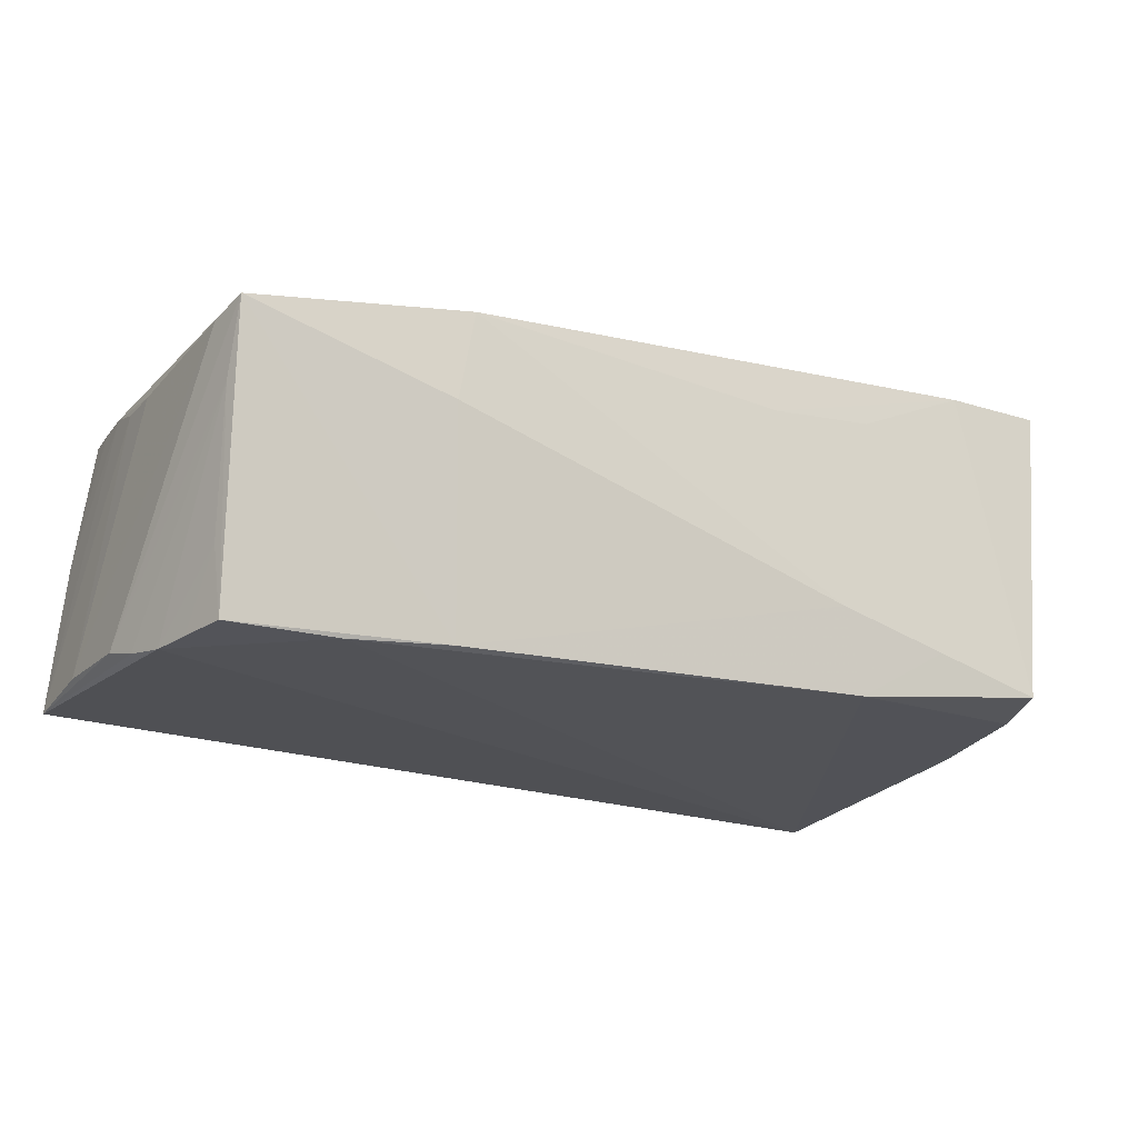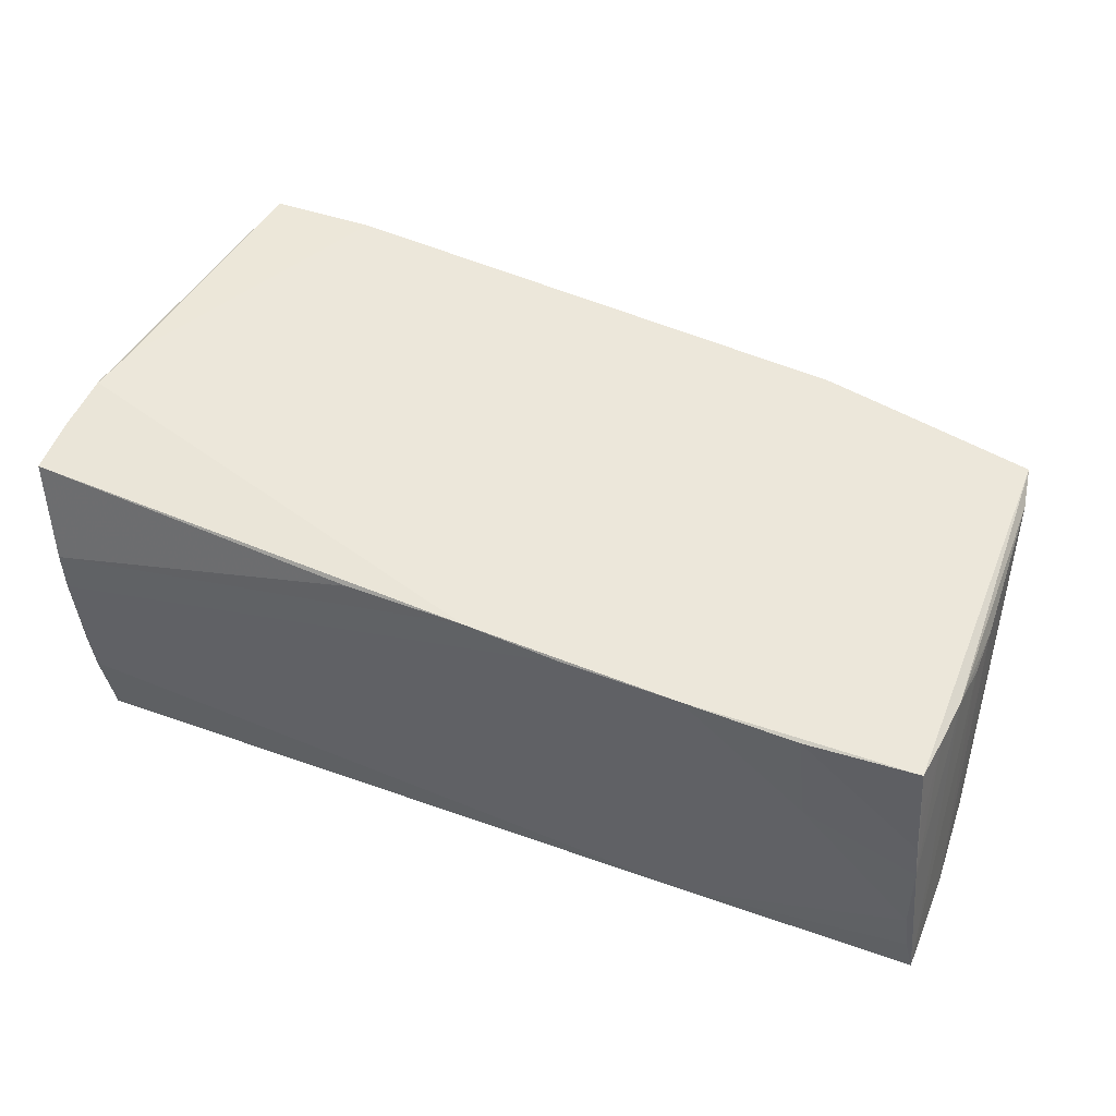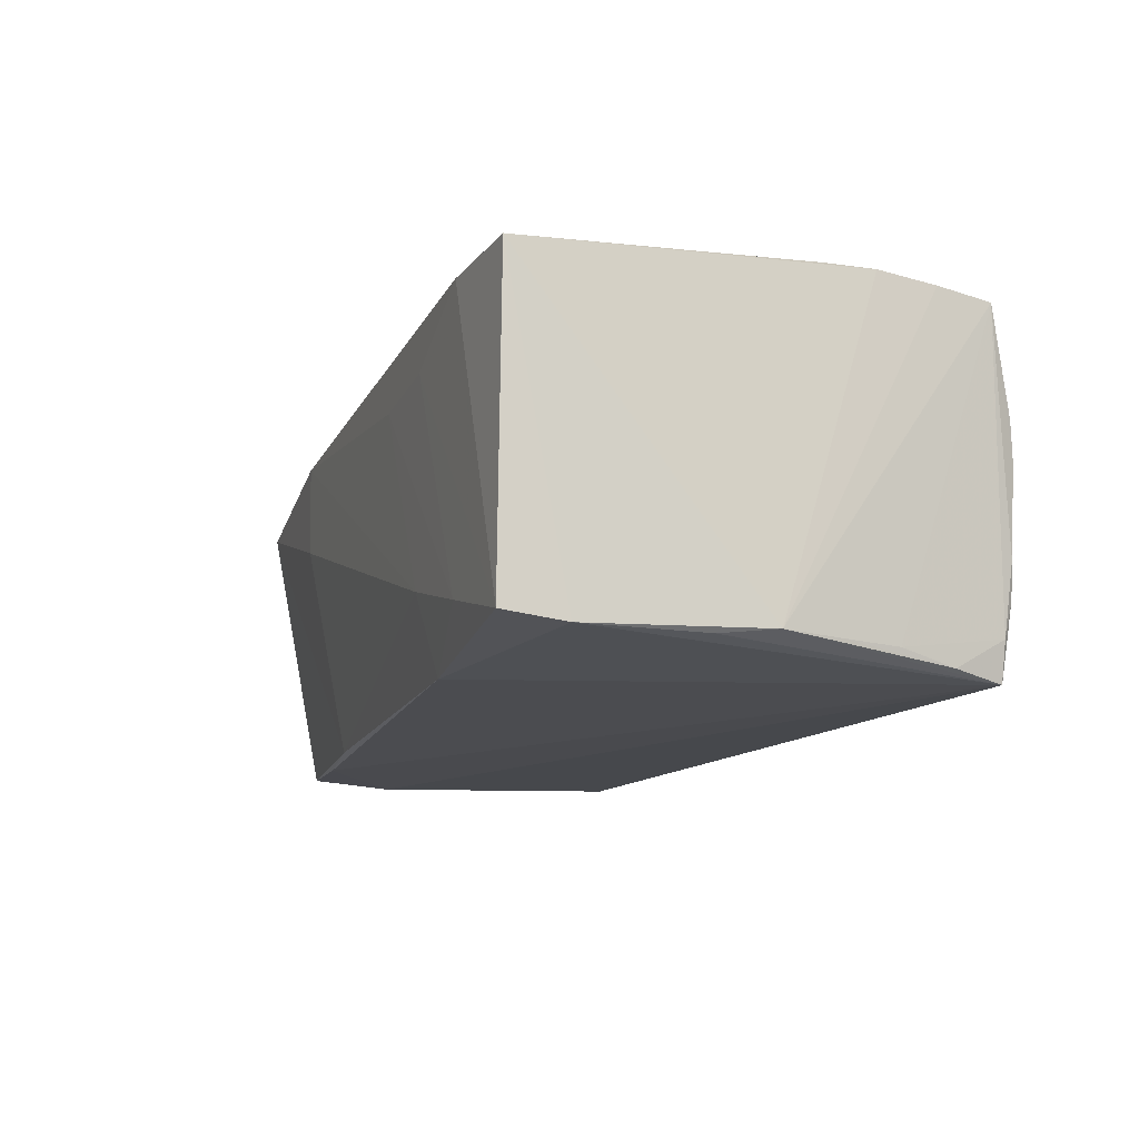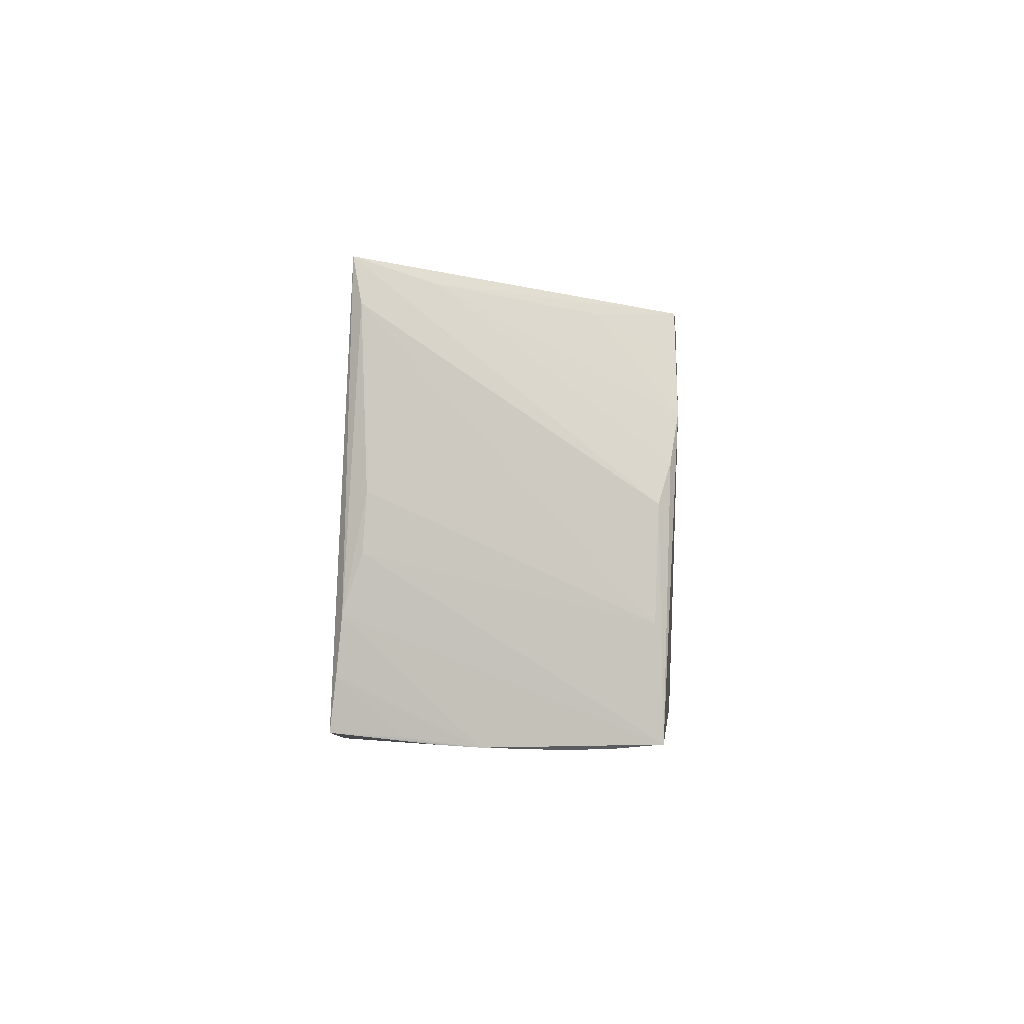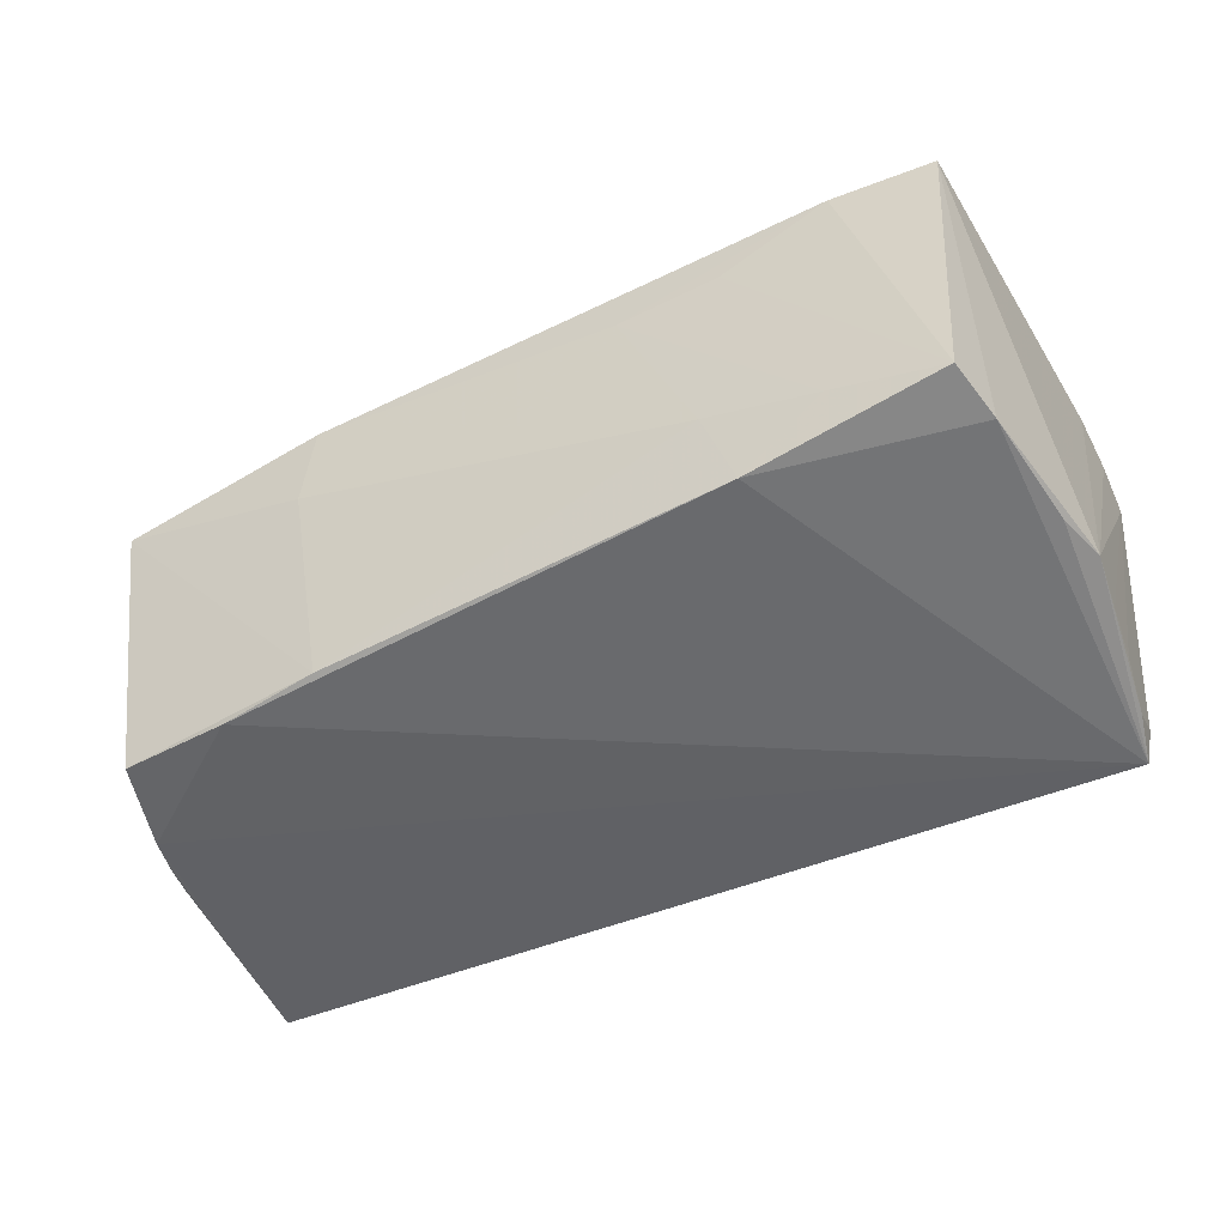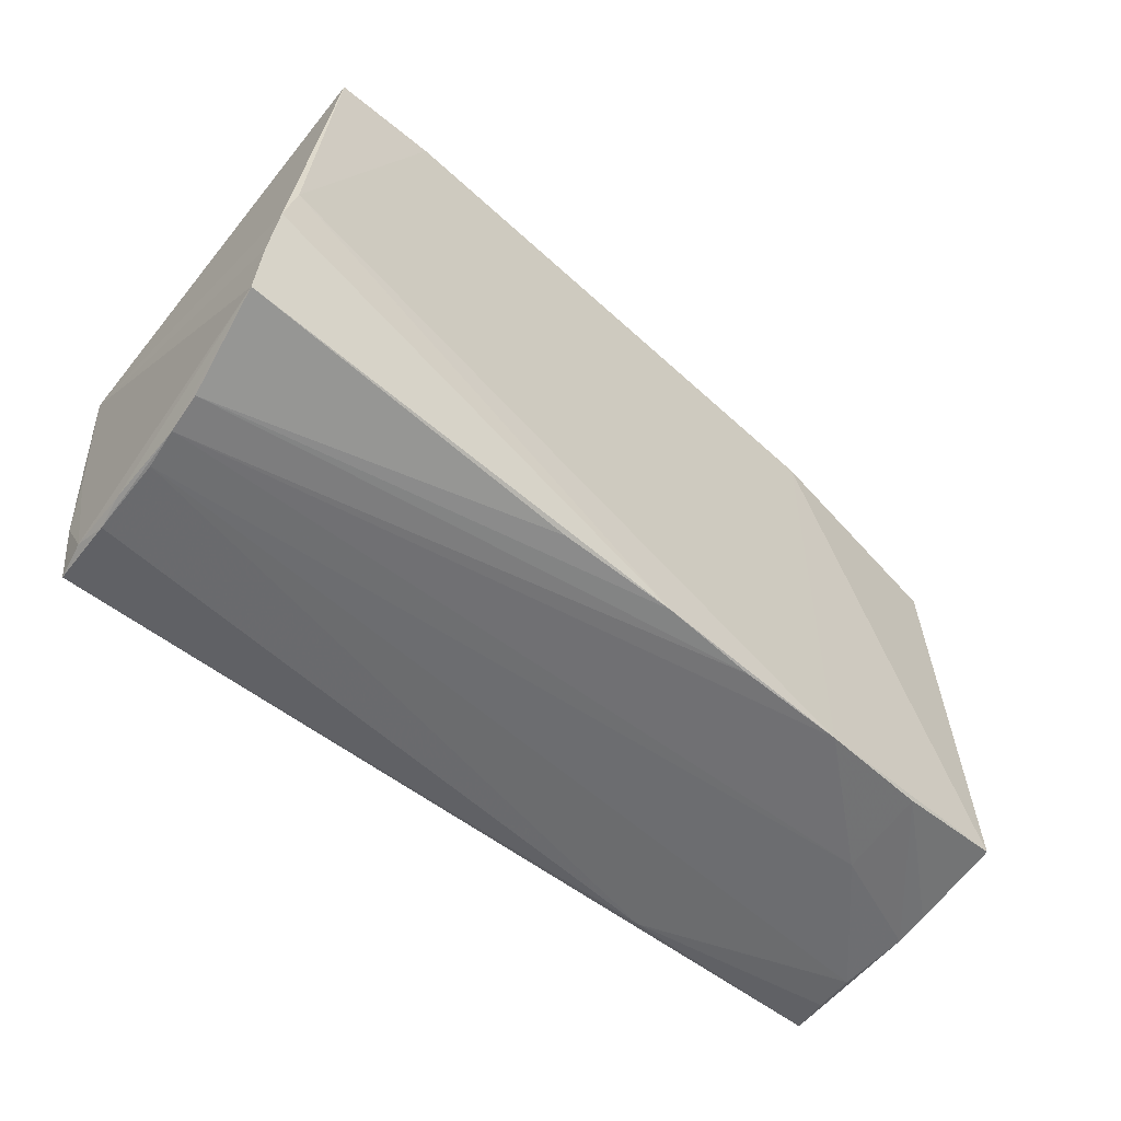
<metadata>
{"format":"obj","ext":"obj","renderer":"f3d","projection":"perspective","resolution":1024,"background":"white","views":[{"elev":-21.2,"azim":151.3,"up":"+Z"},{"elev":48.3,"azim":21.9,"up":"+Z"},{"elev":-13.4,"azim":-112.4,"up":"+Z"},{"elev":-4.2,"azim":94.0,"up":"+Y"},{"elev":-50.6,"azim":-155.7,"up":"+Z"},{"elev":-54.2,"azim":-40.8,"up":"+Y"}]}
</metadata>
<code>
v -0.01498 -0.02828 0.01826
v 0.02578 0.02142 -0.02103
v -0.05532 -0.007325 -0.01871
v 0.05497 -0.01502 0.01448
v 0.05577 0.001152 -0.02084
v 0.05315 0.0117 -0.02148
v -0.05588 -0.0001075 -0.0184
v 0.02914 -0.02928 -0.01934
v -0.05385 0.006422 -0.019
v -0.05391 -0.02158 -0.02058
v 0.04173 -0.02946 0.004854
v -0.05472 -0.02941 0.002381
v -0.05374 -0.02797 -0.01692
v -0.0534 -0.02923 -0.01258
v -0.0131 0.02833 0.01327
v 0.05544 -0.001742 0.01181
v 0.05455 0.01892 0.01264
v 0.02831 0.0261 0.006086
v 0.05381 -0.02773 0.01594
v -0.04963 0.02827 -0.01738
v 0.01239 -0.02914 0.01776
v 0.05754 -0.01606 -0.0191
v -0.05257 0.02892 0.02069
v 0.05444 0.006485 -0.02169
v -0.05144 0.02095 -0.01855
v -0.02224 0.02764 -0.009973
v -0.05474 -0.01452 -0.01898
v 0.05636 -0.02919 -0.015
v -0.057 -0.01184 0.02132
v -0.05264 -0.02804 -0.02169
v 0.05443 -0.02177 0.01519
v 0.04018 -0.02889 0.01642
v -0.03968 0.02946 0.02039
v 0.05571 -0.02941 -0.009732
v 0.05692 -0.00342 -0.01954
v -0.03607 0.02802 -0.01373
v -0.02601 0.02883 0.0142
v -0.05574 -0.00624 0.02169
v -0.05524 -0.02895 0.007193
v -0.05754 -0.02566 0.01937
v 0.0556 -0.02918 -0.0005178
v 0.03811 0.01942 -0.02169
v -0.02555 0.02597 -0.02023
v 0.05353 0.02112 0.004572
v 0.02622 -0.02923 0.01749
v 0.05256 0.01776 -0.01284
v -0.05397 -0.02946 -0.002586
v 0.05742 -0.0287 -0.01992
v 0.05474 -0.02819 0.007769
v 0.05541 -0.008416 0.01226
v 0.05508 -0.02893 0.003944
v -2.78e-06 -0.02874 0.01852
v -0.05426 -0.02896 -0.008315
v 0.05158 0.01785 -0.02137
v -0.05748 -0.01895 0.02036
v 0.05359 0.02429 0.01372
v 0.02663 0.02678 0.01715
f 33 20 23
f 33 23 38
f 8 30 48
f 55 40 52
f 38 52 45
f 12 11 45
f 48 30 24
f 30 8 14
f 14 13 30
f 34 41 11
f 48 41 34
f 25 23 20
f 55 52 29
f 29 52 38
f 29 38 23
f 39 40 12
f 12 45 21
f 21 45 52
f 21 39 12
f 52 39 21
f 48 35 22
f 51 41 19
f 7 40 55
f 55 29 7
f 7 29 23
f 23 25 7
f 42 2 54
f 54 24 42
f 42 24 30
f 54 2 56
f 5 35 48
f 48 24 5
f 12 14 47
f 47 14 8
f 8 34 47
f 47 11 12
f 47 34 11
f 53 14 12
f 13 14 53
f 12 40 53
f 40 13 53
f 28 8 48
f 48 34 28
f 28 34 8
f 1 52 40
f 40 39 1
f 1 39 52
f 19 41 49
f 11 41 32
f 41 51 32
f 32 45 11
f 19 45 32
f 32 51 19
f 27 13 40
f 9 25 30
f 30 7 9
f 9 7 25
f 2 42 43
f 43 42 30
f 43 25 20
f 20 36 43
f 30 25 43
f 43 26 2
f 43 36 26
f 18 56 2
f 2 26 18
f 54 56 44
f 44 5 24
f 44 56 35
f 35 5 44
f 40 7 3
f 3 27 40
f 30 13 10
f 13 27 10
f 27 3 10
f 10 7 30
f 10 3 7
f 56 18 57
f 19 56 57
f 57 18 26
f 57 45 19
f 33 38 57
f 38 45 57
f 54 44 46
f 46 44 24
f 17 22 35
f 17 16 22
f 35 56 17
f 4 41 48
f 16 17 4
f 4 56 19
f 4 17 56
f 33 57 15
f 15 57 26
f 26 36 15
f 6 24 54
f 54 46 6
f 6 46 24
f 31 49 41
f 41 4 31
f 19 49 31
f 31 4 19
f 50 4 48
f 16 4 50
f 48 22 50
f 22 16 50
f 33 15 37
f 37 15 36
f 37 20 33
f 37 36 20

</code>
